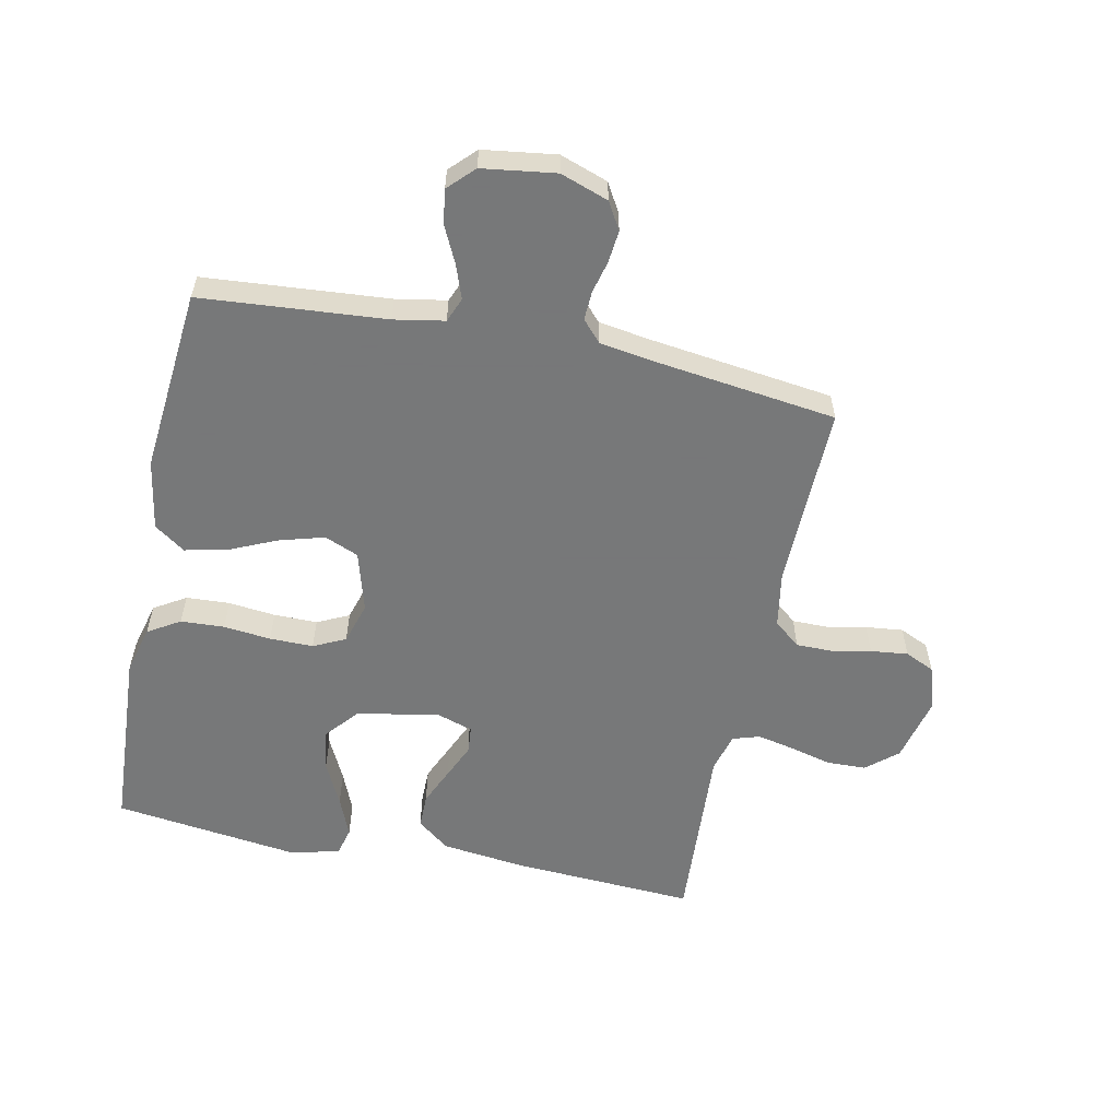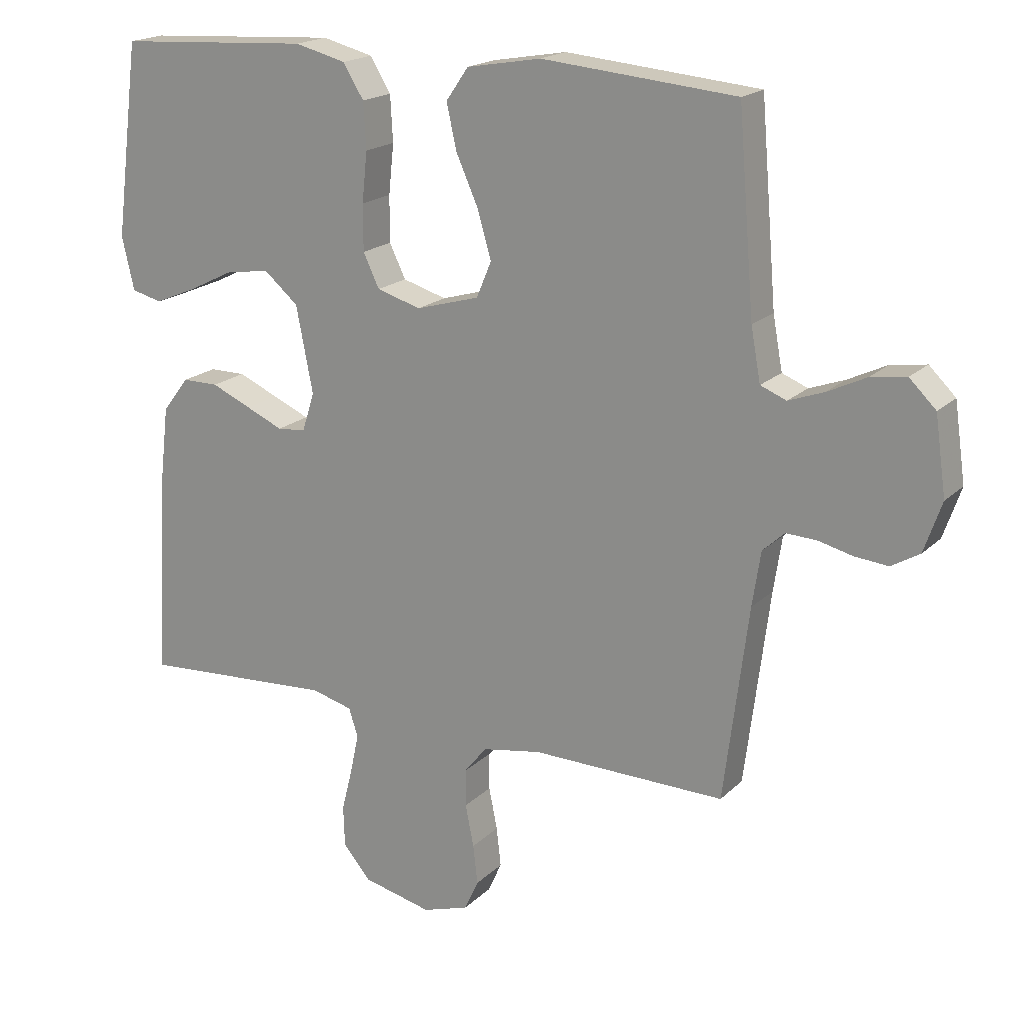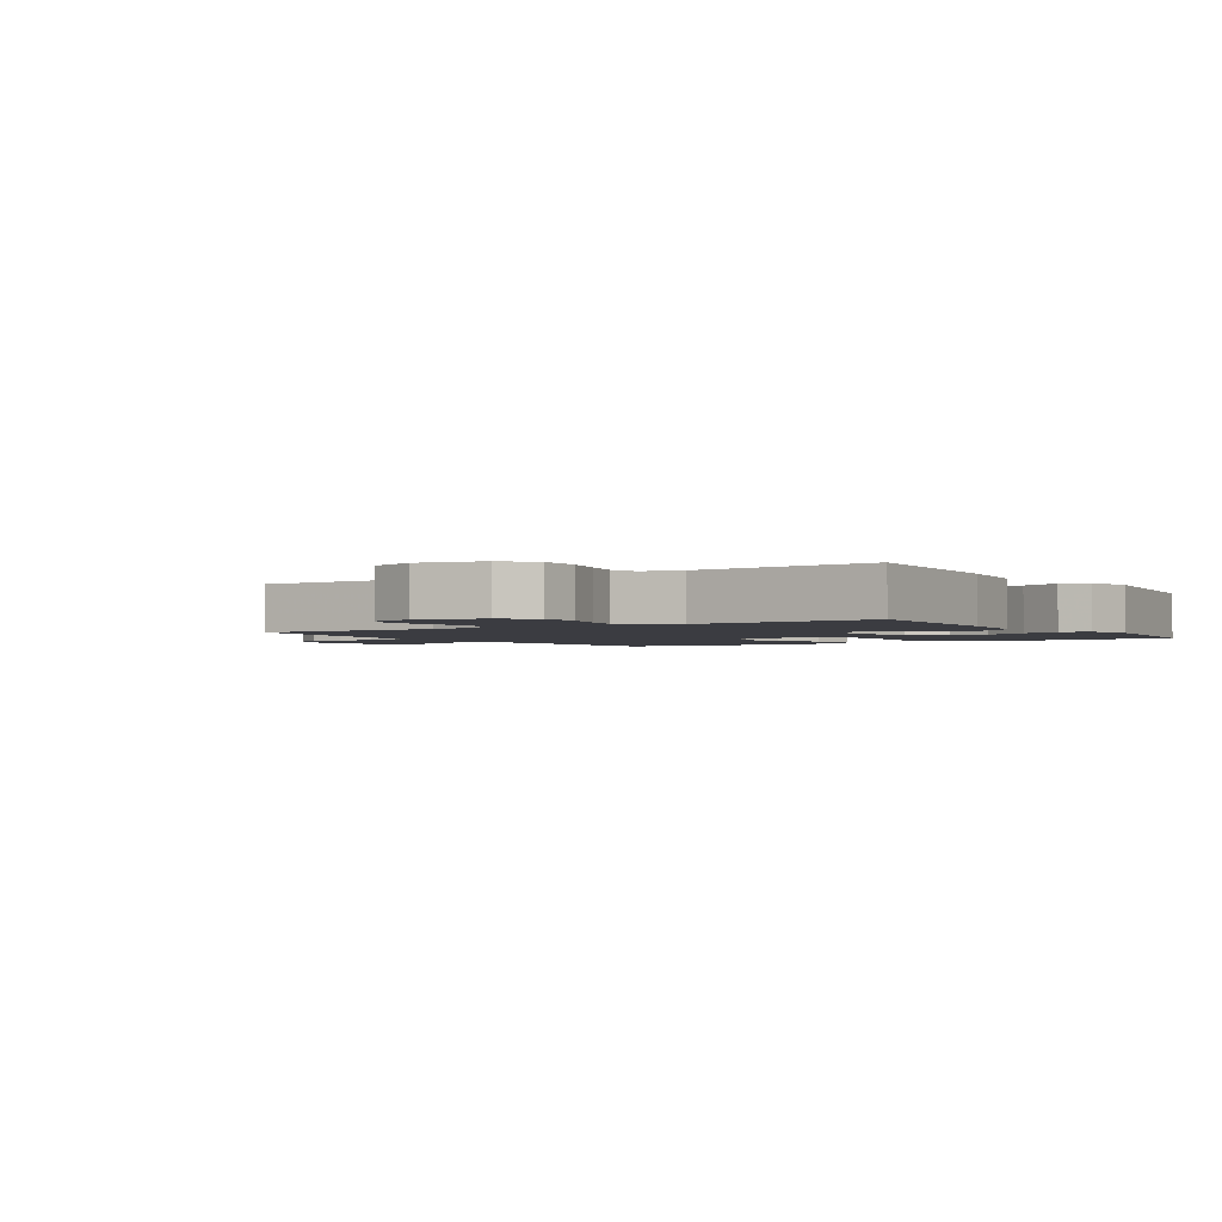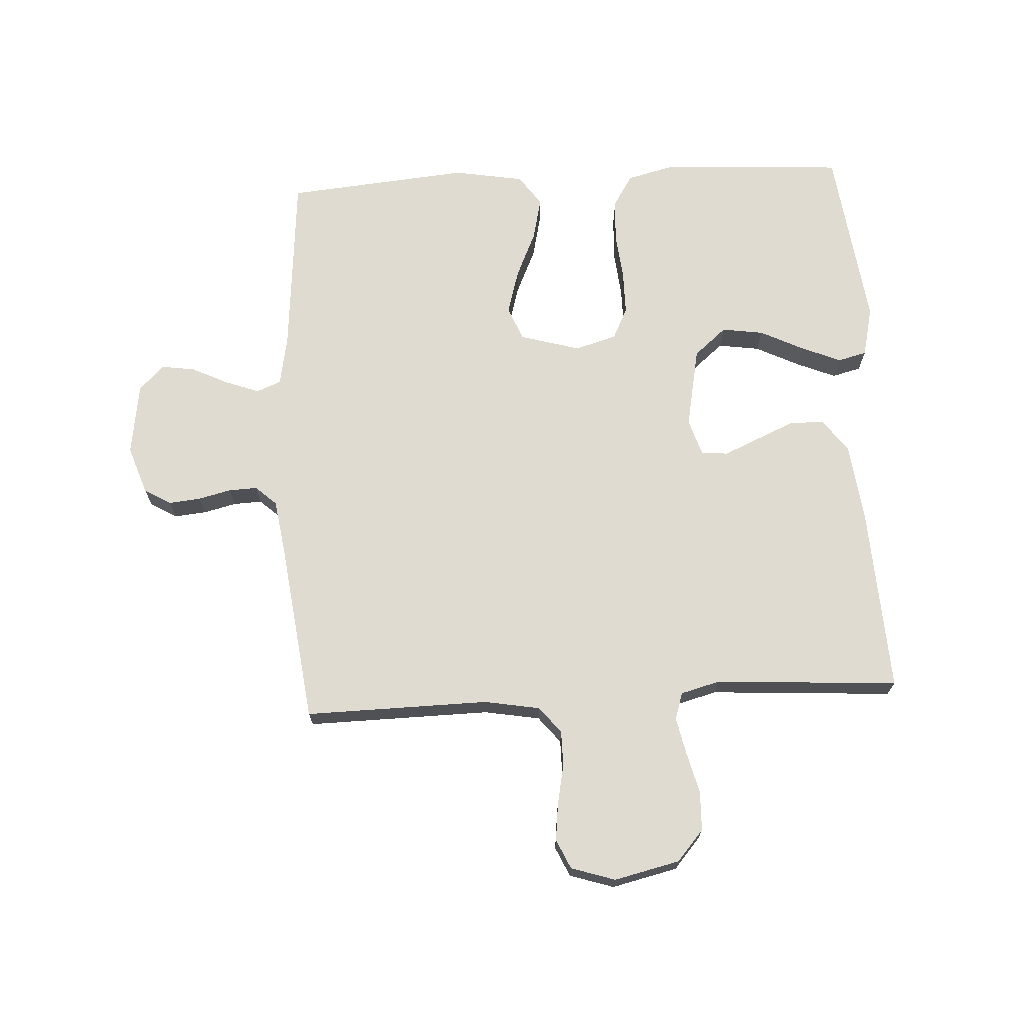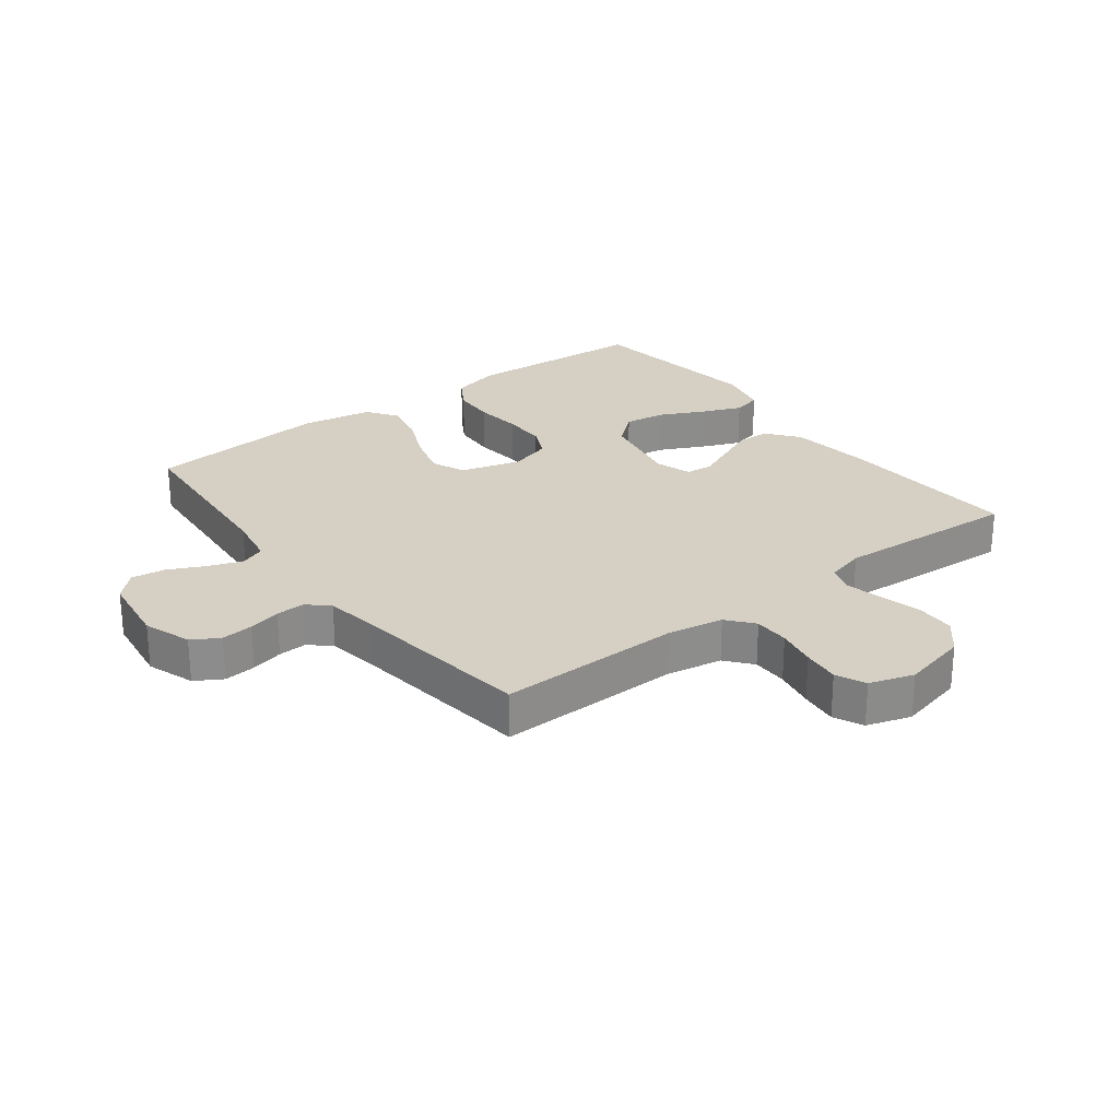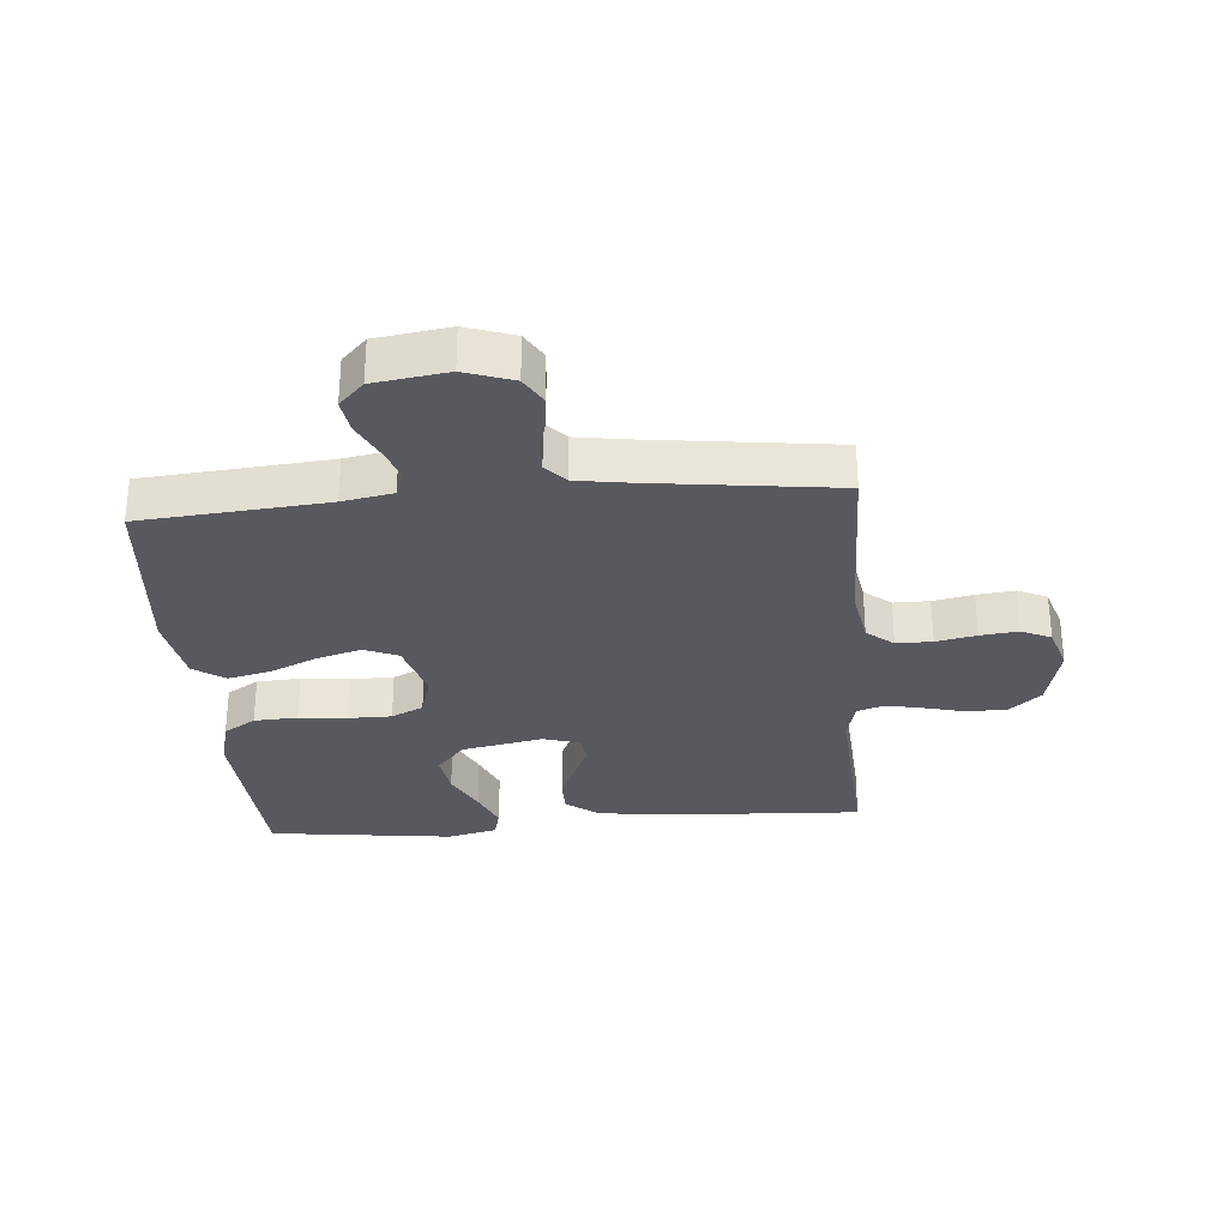
<metadata>
{"format":"obj","ext":"obj","renderer":"f3d","projection":"perspective","resolution":1024,"background":"white","views":[{"elev":-57.3,"azim":78.1,"up":"+Y"},{"elev":18.7,"azim":30.4,"up":"+Z"},{"elev":-2.2,"azim":-147.2,"up":"+Y"},{"elev":70.0,"azim":176.9,"up":"+Y"},{"elev":26.1,"azim":142.6,"up":"+Y"},{"elev":-30.3,"azim":94.8,"up":"+Y"}]}
</metadata>
<code>
v 0.5 0.07 -0.5
v 0.2 0.07 -0.495
v 0.109 0.07 -0.511
v 0.074 0.07 -0.554
v 0.074 0.07 -0.612
v 0.087 0.07 -0.677
v 0.094 0.07 -0.738
v 0.072 0.07 -0.786
v 0 0.07 -0.809
v -0.107 0.07 -0.784
v -0.15 0.07 -0.734
v -0.152 0.07 -0.67
v -0.135 0.07 -0.603
v -0.122 0.07 -0.542
v -0.136 0.07 -0.498
v -0.2 0.07 -0.481
v -0.5 0.07 -0.5
v -0.484 0.07 -0.2
v -0.468 0.07 -0.065
v -0.427 0.07 -0.012
v -0.371 0.07 -0.012
v -0.309 0.07 -0.039
v -0.252 0.07 -0.064
v -0.208 0.07 -0.06
v -0.189 0.07 0
v -0.215 0.07 0.133
v -0.268 0.07 0.178
v -0.336 0.07 0.168
v -0.407 0.07 0.133
v -0.472 0.07 0.106
v -0.519 0.07 0.118
v -0.538 0.07 0.2
v -0.5 0.07 0.5
v -0.2 0.07 0.518
v -0.121 0.07 0.498
v -0.089 0.07 0.446
v -0.085 0.07 0.375
v -0.093 0.07 0.298
v -0.093 0.07 0.227
v -0.068 0.07 0.175
v 0 0.07 0.155
v 0.098 0.07 0.183
v 0.121 0.07 0.238
v 0.1 0.07 0.311
v 0.066 0.07 0.387
v 0.05 0.07 0.457
v 0.085 0.07 0.507
v 0.2 0.07 0.527
v 0.5 0.07 0.5
v 0.525 0.07 0.2
v 0.54 0.07 0.118
v 0.58 0.07 0.102
v 0.635 0.07 0.122
v 0.695 0.07 0.151
v 0.75 0.07 0.159
v 0.791 0.07 0.119
v 0.808 0.07 0
v 0.781 0.07 -0.078
v 0.737 0.07 -0.104
v 0.685 0.07 -0.099
v 0.632 0.07 -0.086
v 0.585 0.07 -0.084
v 0.551 0.07 -0.115
v 0.538 0.07 -0.2
v 0.5 0 -0.5
v 0.2 0 -0.495
v 0.109 0 -0.511
v 0.074 0 -0.554
v 0.074 0 -0.612
v 0.087 0 -0.677
v 0.094 0 -0.738
v 0.072 0 -0.786
v 0 0 -0.809
v -0.107 0 -0.784
v -0.15 0 -0.734
v -0.152 0 -0.67
v -0.135 0 -0.603
v -0.122 0 -0.542
v -0.136 0 -0.498
v -0.2 0 -0.481
v -0.5 0 -0.5
v -0.484 0 -0.2
v -0.468 0 -0.065
v -0.427 0 -0.012
v -0.371 0 -0.012
v -0.309 0 -0.039
v -0.252 0 -0.064
v -0.208 0 -0.06
v -0.189 0 0
v -0.215 0 0.133
v -0.268 0 0.178
v -0.336 0 0.168
v -0.407 0 0.133
v -0.472 0 0.106
v -0.519 0 0.118
v -0.538 0 0.2
v -0.5 0 0.5
v -0.2 0 0.518
v -0.121 0 0.498
v -0.089 0 0.446
v -0.085 0 0.375
v -0.093 0 0.298
v -0.093 0 0.227
v -0.068 0 0.175
v 0 0 0.155
v 0.098 0 0.183
v 0.121 0 0.238
v 0.1 0 0.311
v 0.066 0 0.387
v 0.05 0 0.457
v 0.085 0 0.507
v 0.2 0 0.527
v 0.5 0 0.5
v 0.525 0 0.2
v 0.54 0 0.118
v 0.58 0 0.102
v 0.635 0 0.122
v 0.695 0 0.151
v 0.75 0 0.159
v 0.791 0 0.119
v 0.808 0 0
v 0.781 0 -0.078
v 0.737 0 -0.104
v 0.685 0 -0.099
v 0.632 0 -0.086
v 0.585 0 -0.084
v 0.551 0 -0.115
v 0.538 0 -0.2
f 58 59 60 61
f 58 61 62
f 57 58 62
f 56 57 62
f 53 54 55 56
f 52 53 56 62
f 51 52 62 63
f 47 48 49 50
f 44 45 46 47
f 43 44 47 50
f 42 43 50 51
f 35 36 37 38
f 35 38 39
f 34 35 39
f 33 34 39
f 32 33 39 40
f 28 29 30 31
f 28 31 32
f 27 28 32
f 20 21 22 23
f 18 19 20 23
f 16 17 18 23
f 15 16 23 24
f 14 15 24 25
f 10 11 12 13
f 10 13 14
f 9 10 14
f 8 9 14 25
f 5 6 7 8
f 4 5 8 25
f 64 1 2
f 64 2 3
f 63 64 3
f 41 42 51 63
f 41 63 3
f 27 32 40
f 26 27 40 41
f 25 26 41
f 3 4 25 41
f 125 124 123 122
f 126 125 122
f 126 122 121
f 126 121 120
f 120 119 118 117
f 126 120 117 116
f 127 126 116 115
f 114 113 112 111
f 111 110 109 108
f 114 111 108 107
f 115 114 107 106
f 102 101 100 99
f 103 102 99
f 103 99 98
f 103 98 97
f 104 103 97 96
f 95 94 93 92
f 96 95 92
f 96 92 91
f 87 86 85 84
f 87 84 83 82
f 87 82 81 80
f 88 87 80 79
f 89 88 79 78
f 77 76 75 74
f 78 77 74
f 78 74 73
f 89 78 73 72
f 72 71 70 69
f 89 72 69 68
f 66 65 128
f 67 66 128
f 67 128 127
f 127 115 106 105
f 67 127 105
f 104 96 91
f 105 104 91 90
f 105 90 89
f 105 89 68 67
f 1 65 66 2
f 2 66 67 3
f 3 67 68 4
f 4 68 69 5
f 5 69 70 6
f 6 70 71 7
f 7 71 72 8
f 8 72 73 9
f 9 73 74 10
f 10 74 75 11
f 11 75 76 12
f 12 76 77 13
f 13 77 78 14
f 14 78 79 15
f 15 79 80 16
f 16 80 81 17
f 17 81 82 18
f 18 82 83 19
f 19 83 84 20
f 20 84 85 21
f 21 85 86 22
f 22 86 87 23
f 23 87 88 24
f 24 88 89 25
f 25 89 90 26
f 26 90 91 27
f 27 91 92 28
f 28 92 93 29
f 29 93 94 30
f 30 94 95 31
f 31 95 96 32
f 32 96 97 33
f 33 97 98 34
f 34 98 99 35
f 35 99 100 36
f 36 100 101 37
f 37 101 102 38
f 38 102 103 39
f 39 103 104 40
f 40 104 105 41
f 41 105 106 42
f 42 106 107 43
f 43 107 108 44
f 44 108 109 45
f 45 109 110 46
f 46 110 111 47
f 47 111 112 48
f 48 112 113 49
f 49 113 114 50
f 50 114 115 51
f 51 115 116 52
f 52 116 117 53
f 53 117 118 54
f 54 118 119 55
f 55 119 120 56
f 56 120 121 57
f 57 121 122 58
f 58 122 123 59
f 59 123 124 60
f 60 124 125 61
f 61 125 126 62
f 62 126 127 63
f 63 127 128 64
f 64 128 65 1

</code>
